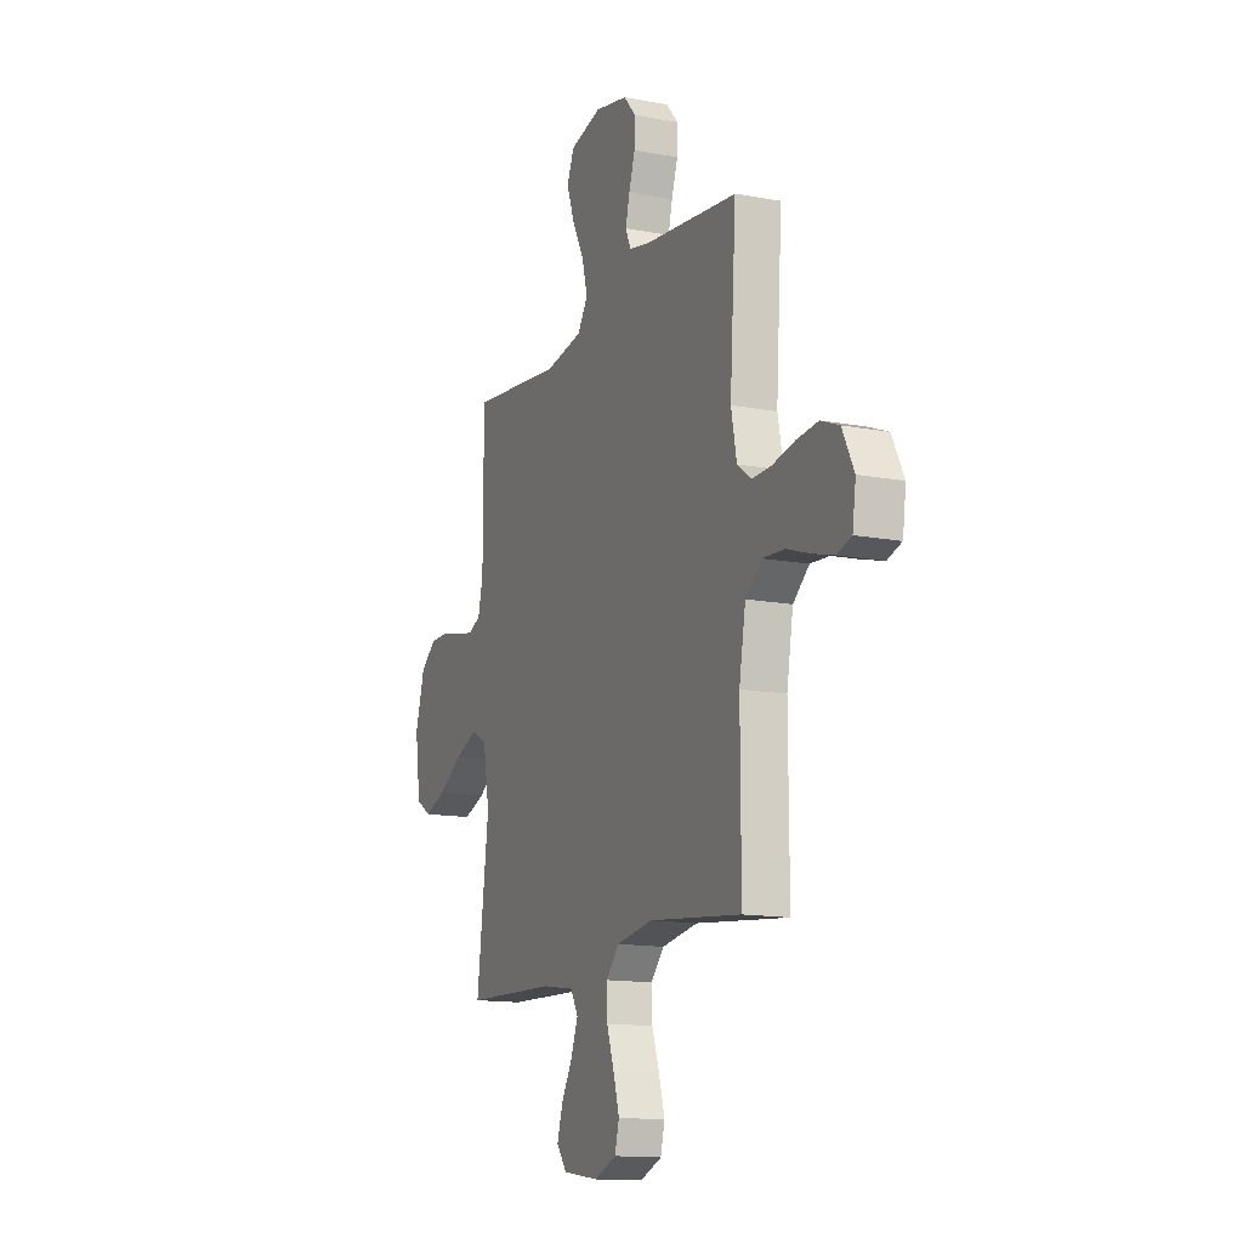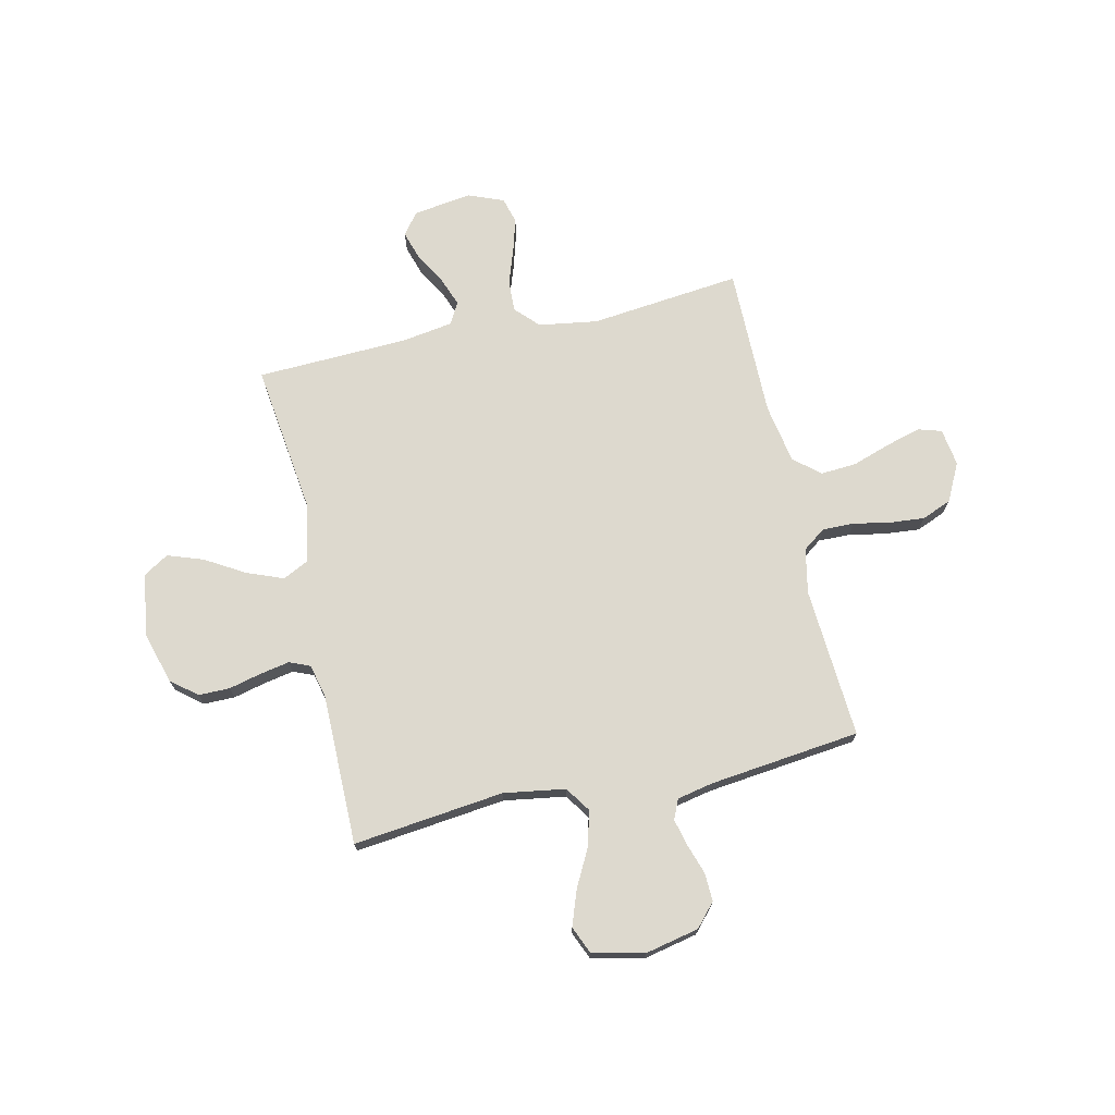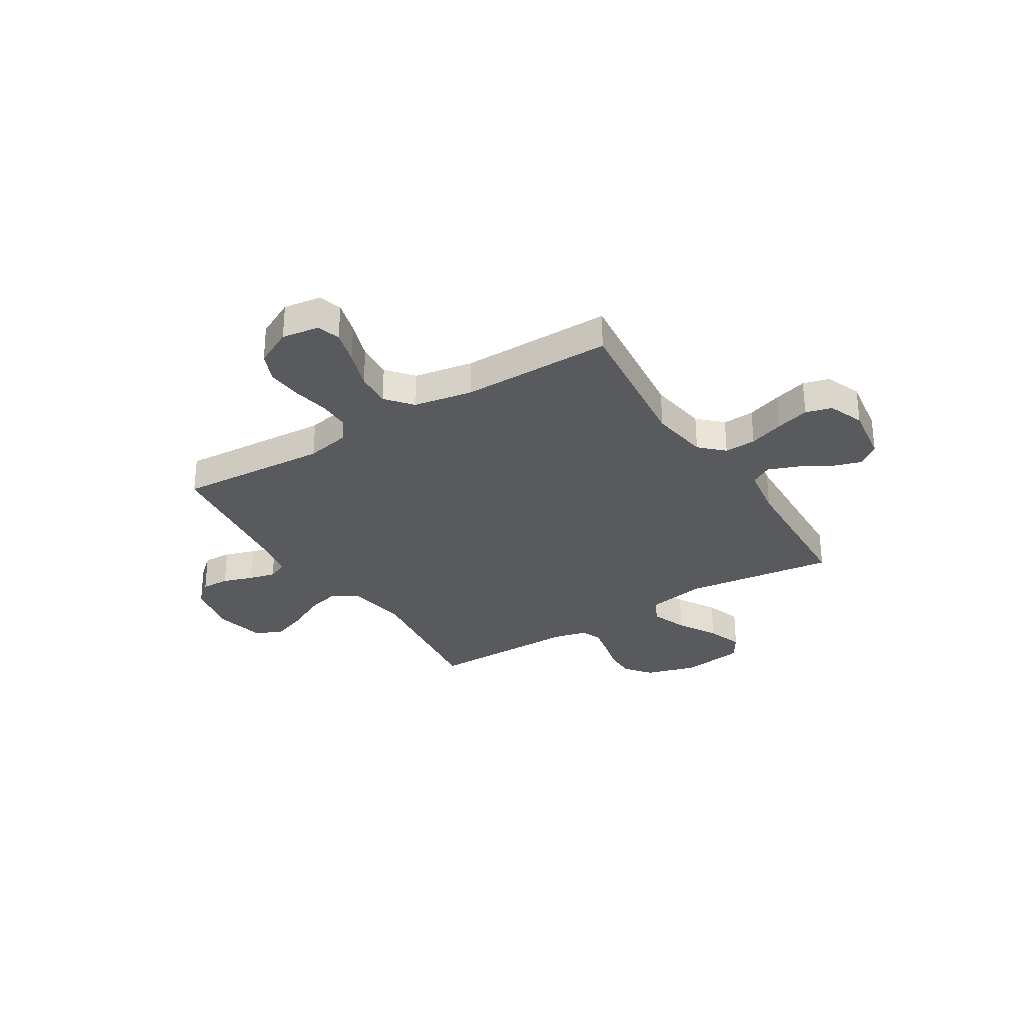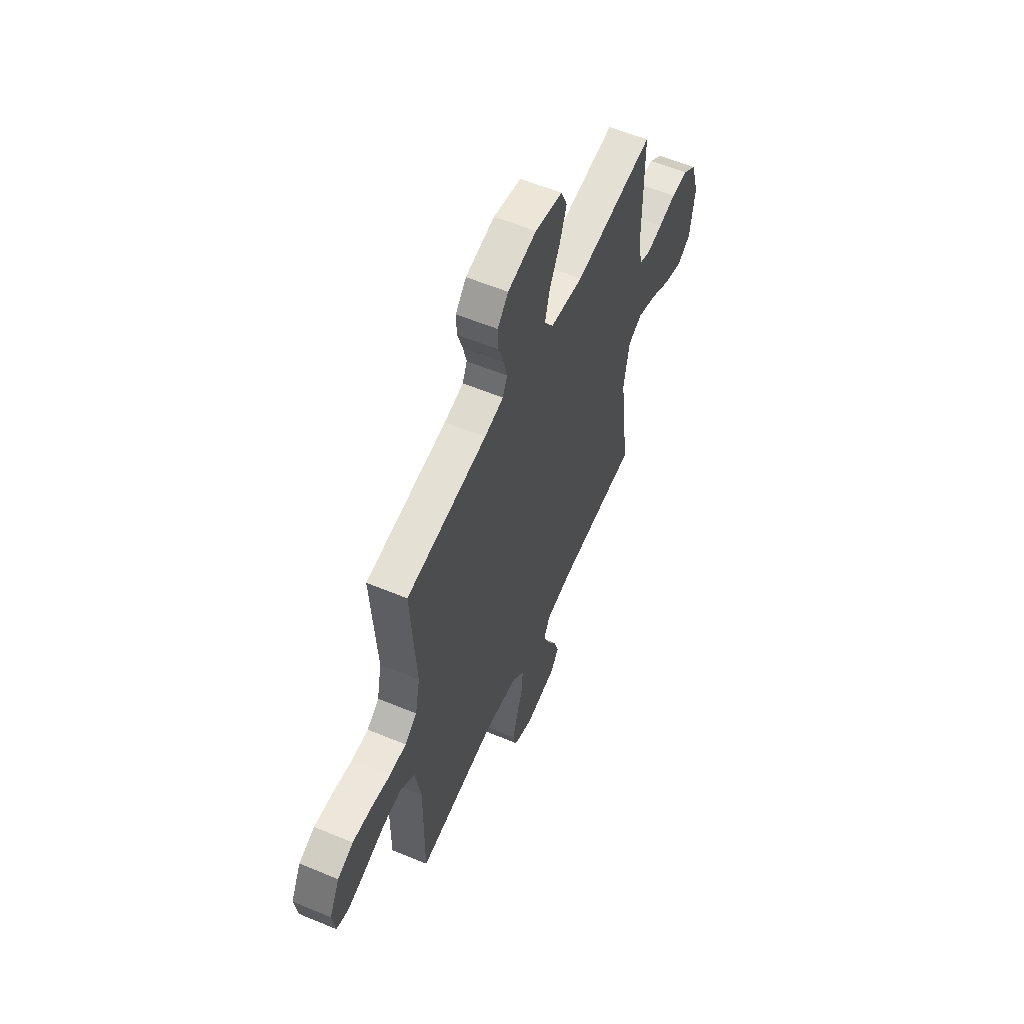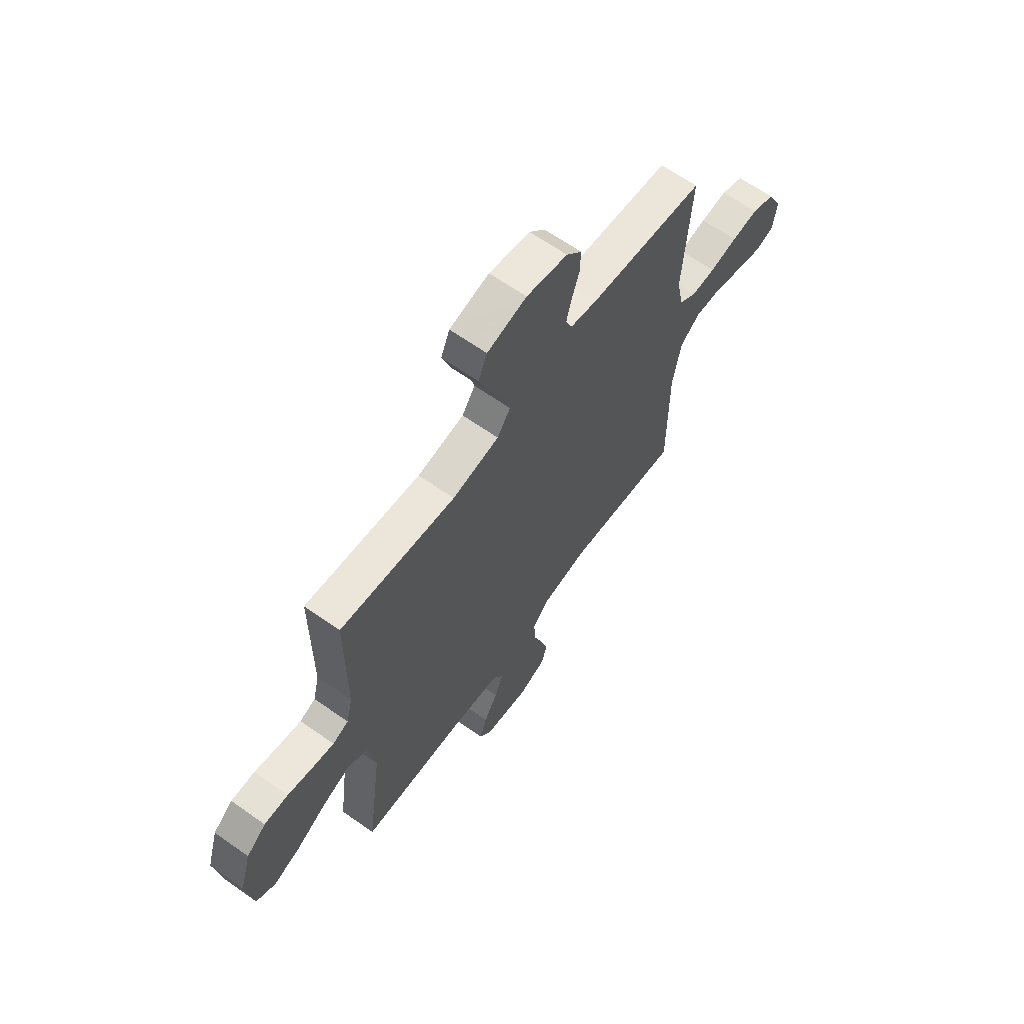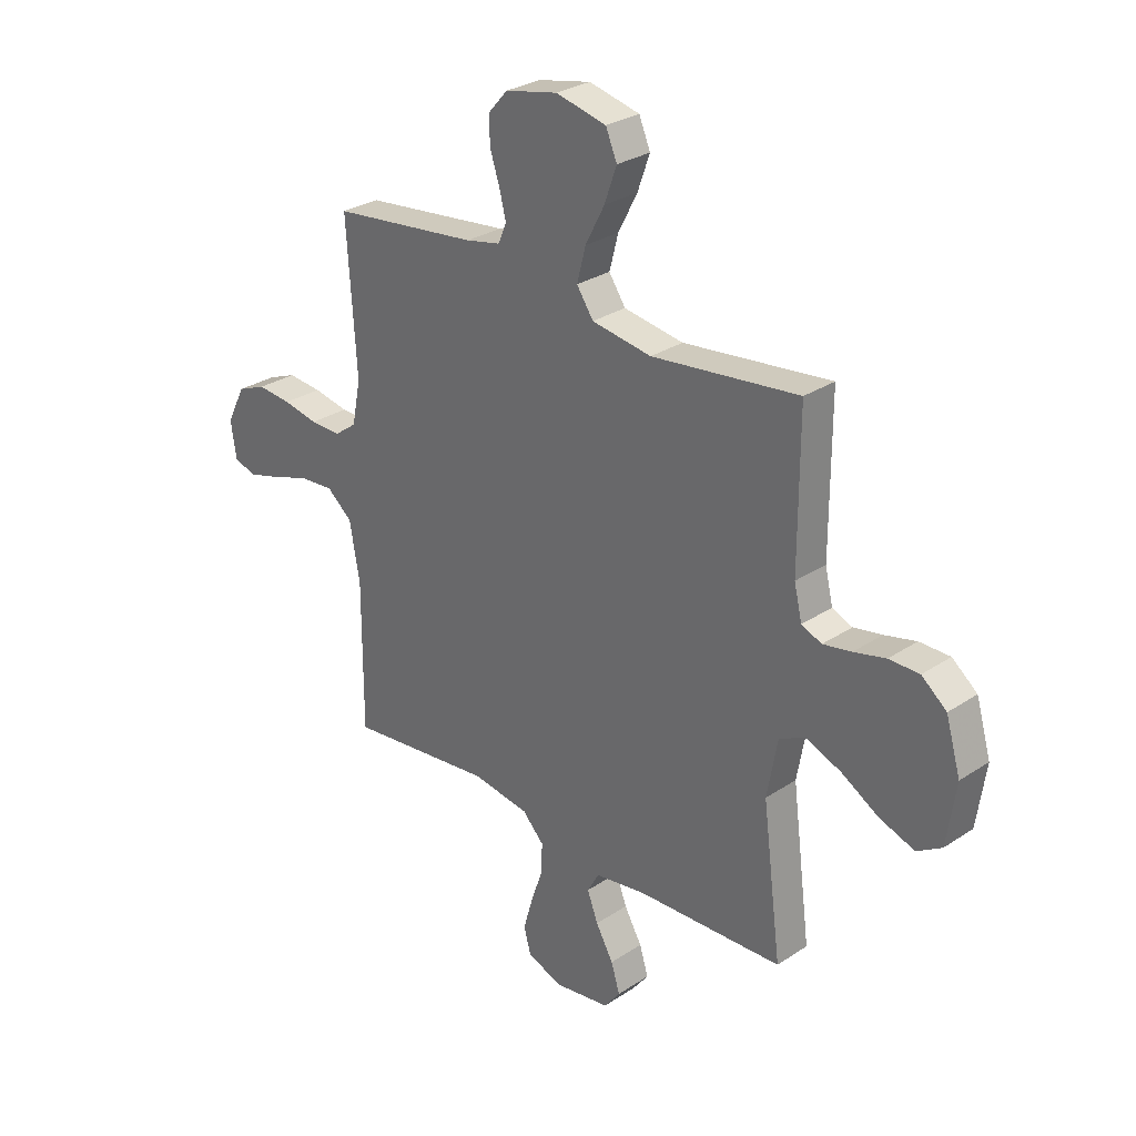
<metadata>
{"format":"obj","ext":"obj","renderer":"f3d","projection":"perspective","resolution":1024,"background":"white","views":[{"elev":-14.0,"azim":67.3,"up":"+Z"},{"elev":71.8,"azim":-12.6,"up":"+Y"},{"elev":-30.5,"azim":121.9,"up":"+Y"},{"elev":58.1,"azim":113.3,"up":"+Z"},{"elev":64.6,"azim":-54.6,"up":"+Z"},{"elev":28.8,"azim":-134.6,"up":"+Z"}]}
</metadata>
<code>
v -0.5 0.07 0.5
v -0.2 0.07 0.465
v -0.078 0.07 0.484
v -0.044 0.07 0.534
v -0.062 0.07 0.603
v -0.101 0.07 0.678
v -0.126 0.07 0.748
v -0.103 0.07 0.802
v 0 0.07 0.826
v 0.107 0.07 0.803
v 0.147 0.07 0.758
v 0.145 0.07 0.702
v 0.125 0.07 0.642
v 0.112 0.07 0.589
v 0.129 0.07 0.55
v 0.2 0.07 0.535
v 0.5 0.07 0.5
v 0.48 0.07 0.2
v 0.498 0.07 0.111
v 0.543 0.07 0.078
v 0.606 0.07 0.079
v 0.678 0.07 0.093
v 0.748 0.07 0.099
v 0.807 0.07 0.075
v 0.845 0.07 0
v 0.834 0.07 -0.075
v 0.788 0.07 -0.089
v 0.72 0.07 -0.07
v 0.643 0.07 -0.044
v 0.572 0.07 -0.039
v 0.52 0.07 -0.082
v 0.499 0.07 -0.2
v 0.5 0.07 -0.5
v 0.2 0.07 -0.467
v 0.083 0.07 -0.485
v 0.039 0.07 -0.531
v 0.042 0.07 -0.594
v 0.066 0.07 -0.664
v 0.085 0.07 -0.73
v 0.071 0.07 -0.782
v 0 0.07 -0.81
v -0.116 0.07 -0.793
v -0.149 0.07 -0.75
v -0.131 0.07 -0.692
v -0.095 0.07 -0.629
v -0.073 0.07 -0.571
v -0.097 0.07 -0.528
v -0.2 0.07 -0.512
v -0.5 0.07 -0.5
v -0.461 0.07 -0.2
v -0.482 0.07 -0.083
v -0.534 0.07 -0.057
v -0.606 0.07 -0.085
v -0.684 0.07 -0.131
v -0.755 0.07 -0.156
v -0.805 0.07 -0.125
v -0.823 0.07 0
v -0.793 0.07 0.102
v -0.742 0.07 0.143
v -0.68 0.07 0.143
v -0.615 0.07 0.127
v -0.557 0.07 0.116
v -0.516 0.07 0.133
v -0.5 0.07 0.2
v -0.5 0 0.5
v -0.2 0 0.465
v -0.078 0 0.484
v -0.044 0 0.534
v -0.062 0 0.603
v -0.101 0 0.678
v -0.126 0 0.748
v -0.103 0 0.802
v 0 0 0.826
v 0.107 0 0.803
v 0.147 0 0.758
v 0.145 0 0.702
v 0.125 0 0.642
v 0.112 0 0.589
v 0.129 0 0.55
v 0.2 0 0.535
v 0.5 0 0.5
v 0.48 0 0.2
v 0.498 0 0.111
v 0.543 0 0.078
v 0.606 0 0.079
v 0.678 0 0.093
v 0.748 0 0.099
v 0.807 0 0.075
v 0.845 0 0
v 0.834 0 -0.075
v 0.788 0 -0.089
v 0.72 0 -0.07
v 0.643 0 -0.044
v 0.572 0 -0.039
v 0.52 0 -0.082
v 0.499 0 -0.2
v 0.5 0 -0.5
v 0.2 0 -0.467
v 0.083 0 -0.485
v 0.039 0 -0.531
v 0.042 0 -0.594
v 0.066 0 -0.664
v 0.085 0 -0.73
v 0.071 0 -0.782
v 0 0 -0.81
v -0.116 0 -0.793
v -0.149 0 -0.75
v -0.131 0 -0.692
v -0.095 0 -0.629
v -0.073 0 -0.571
v -0.097 0 -0.528
v -0.2 0 -0.512
v -0.5 0 -0.5
v -0.461 0 -0.2
v -0.482 0 -0.083
v -0.534 0 -0.057
v -0.606 0 -0.085
v -0.684 0 -0.131
v -0.755 0 -0.156
v -0.805 0 -0.125
v -0.823 0 0
v -0.793 0 0.102
v -0.742 0 0.143
v -0.68 0 0.143
v -0.615 0 0.127
v -0.557 0 0.116
v -0.516 0 0.133
v -0.5 0 0.2
f 58 59 60 61
f 58 61 62
f 57 58 62
f 56 57 62 63
f 53 54 55 56
f 52 53 56 63
f 48 49 50
f 47 48 50 51
f 42 43 44 45
f 42 45 46
f 41 42 46
f 40 41 46
f 37 38 39 40
f 37 40 46 47
f 32 33 34
f 31 32 34 35
f 26 27 28 29
f 24 25 26 29
f 24 29 30
f 21 22 23 24
f 20 21 24 30
f 19 20 30 31
f 16 17 18
f 15 16 18 19
f 10 11 12 13
f 10 13 14
f 9 10 14
f 8 9 14 15
f 5 6 7 8
f 4 5 8 15
f 64 1 2
f 64 2 3
f 51 52 63 64
f 51 64 3
f 36 37 47 51
f 35 36 51 3
f 15 19 31 35
f 3 4 15 35
f 125 124 123 122
f 126 125 122
f 126 122 121
f 127 126 121 120
f 120 119 118 117
f 127 120 117 116
f 114 113 112
f 115 114 112 111
f 109 108 107 106
f 110 109 106
f 110 106 105
f 110 105 104
f 104 103 102 101
f 111 110 104 101
f 98 97 96
f 99 98 96 95
f 93 92 91 90
f 93 90 89 88
f 94 93 88
f 88 87 86 85
f 94 88 85 84
f 95 94 84 83
f 82 81 80
f 83 82 80 79
f 77 76 75 74
f 78 77 74
f 78 74 73
f 79 78 73 72
f 72 71 70 69
f 79 72 69 68
f 66 65 128
f 67 66 128
f 128 127 116 115
f 67 128 115
f 115 111 101 100
f 67 115 100 99
f 99 95 83 79
f 99 79 68 67
f 1 65 66 2
f 2 66 67 3
f 3 67 68 4
f 4 68 69 5
f 5 69 70 6
f 6 70 71 7
f 7 71 72 8
f 8 72 73 9
f 9 73 74 10
f 10 74 75 11
f 11 75 76 12
f 12 76 77 13
f 13 77 78 14
f 14 78 79 15
f 15 79 80 16
f 16 80 81 17
f 17 81 82 18
f 18 82 83 19
f 19 83 84 20
f 20 84 85 21
f 21 85 86 22
f 22 86 87 23
f 23 87 88 24
f 24 88 89 25
f 25 89 90 26
f 26 90 91 27
f 27 91 92 28
f 28 92 93 29
f 29 93 94 30
f 30 94 95 31
f 31 95 96 32
f 32 96 97 33
f 33 97 98 34
f 34 98 99 35
f 35 99 100 36
f 36 100 101 37
f 37 101 102 38
f 38 102 103 39
f 39 103 104 40
f 40 104 105 41
f 41 105 106 42
f 42 106 107 43
f 43 107 108 44
f 44 108 109 45
f 45 109 110 46
f 46 110 111 47
f 47 111 112 48
f 48 112 113 49
f 49 113 114 50
f 50 114 115 51
f 51 115 116 52
f 52 116 117 53
f 53 117 118 54
f 54 118 119 55
f 55 119 120 56
f 56 120 121 57
f 57 121 122 58
f 58 122 123 59
f 59 123 124 60
f 60 124 125 61
f 61 125 126 62
f 62 126 127 63
f 63 127 128 64
f 64 128 65 1

</code>
